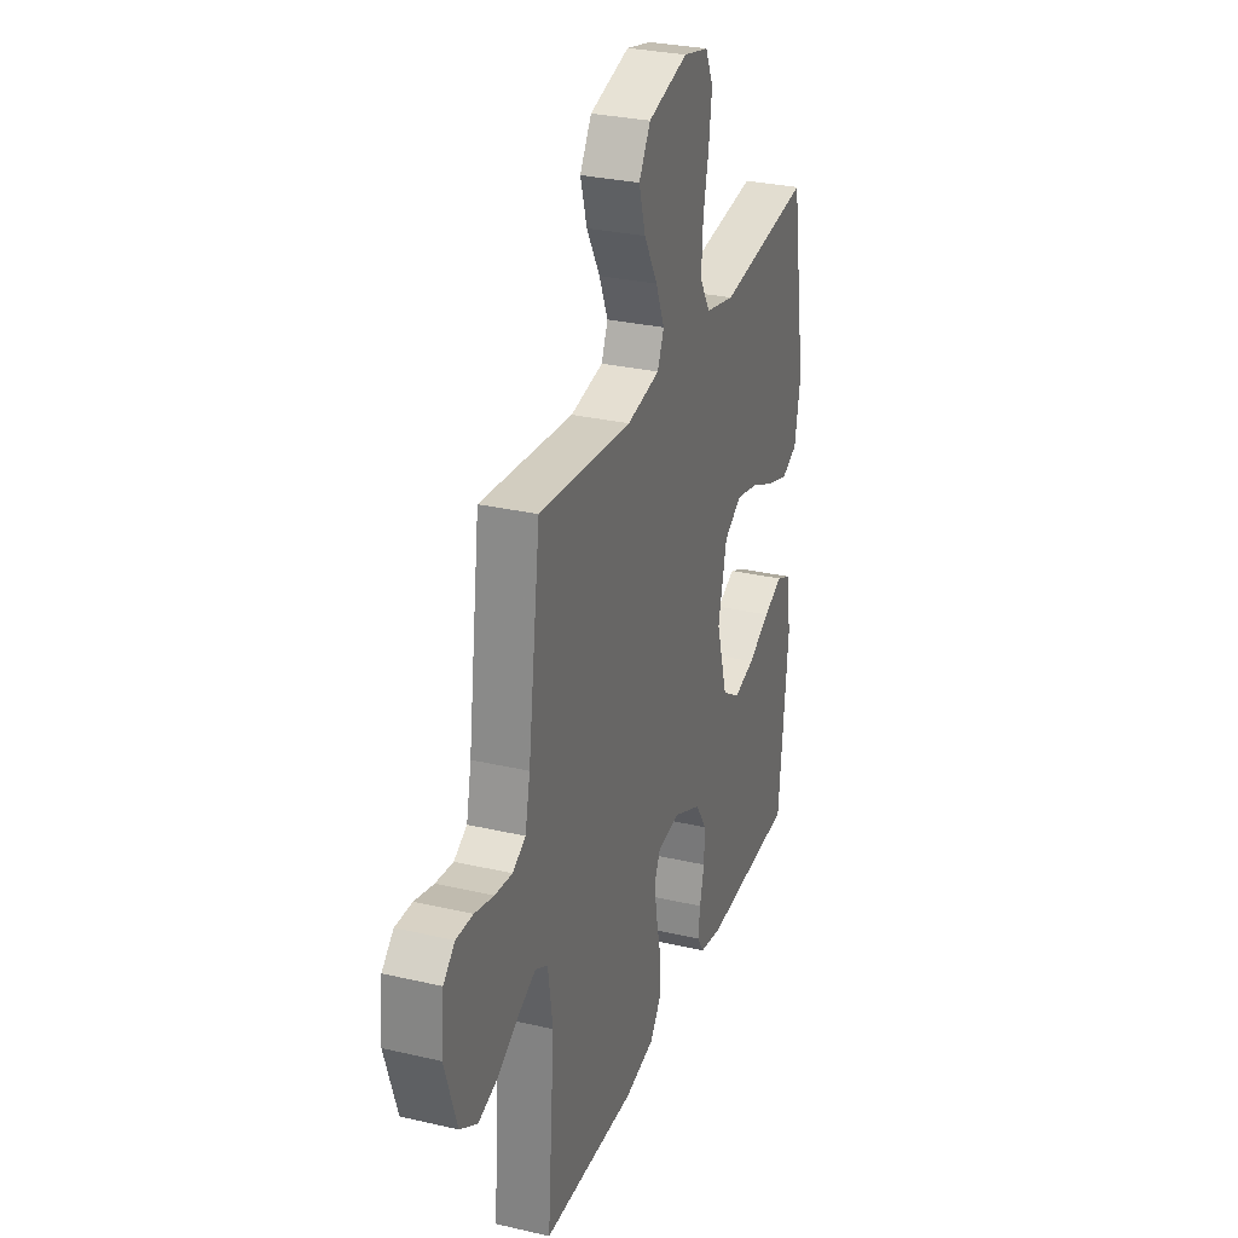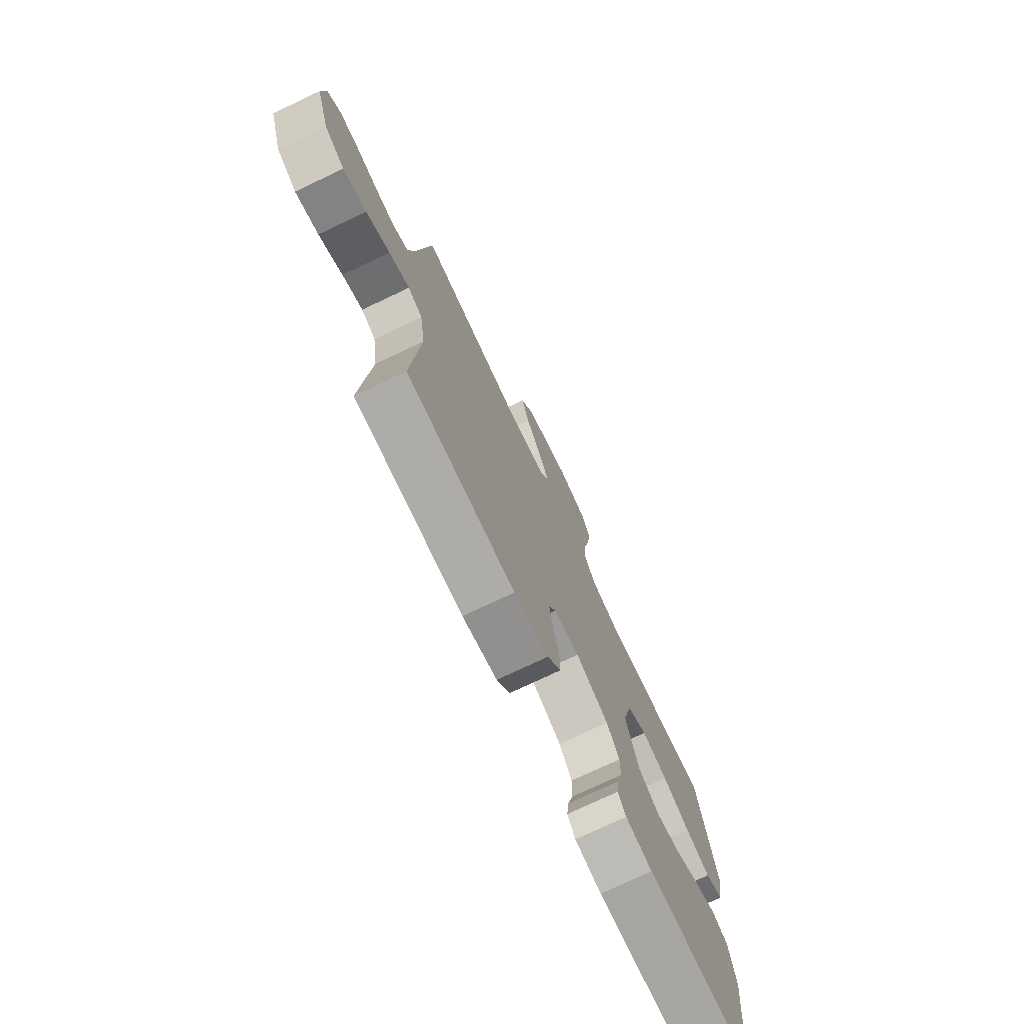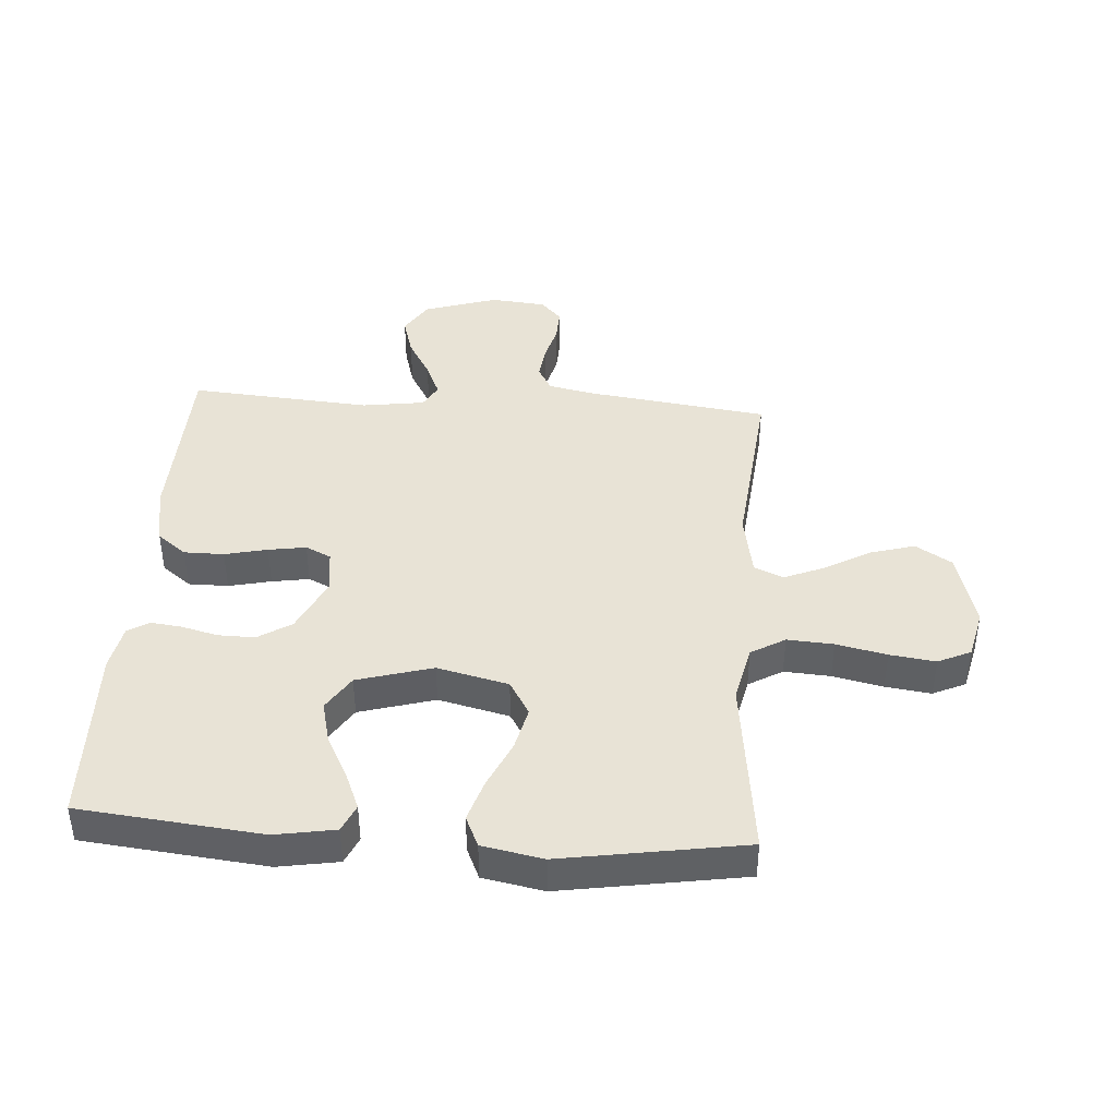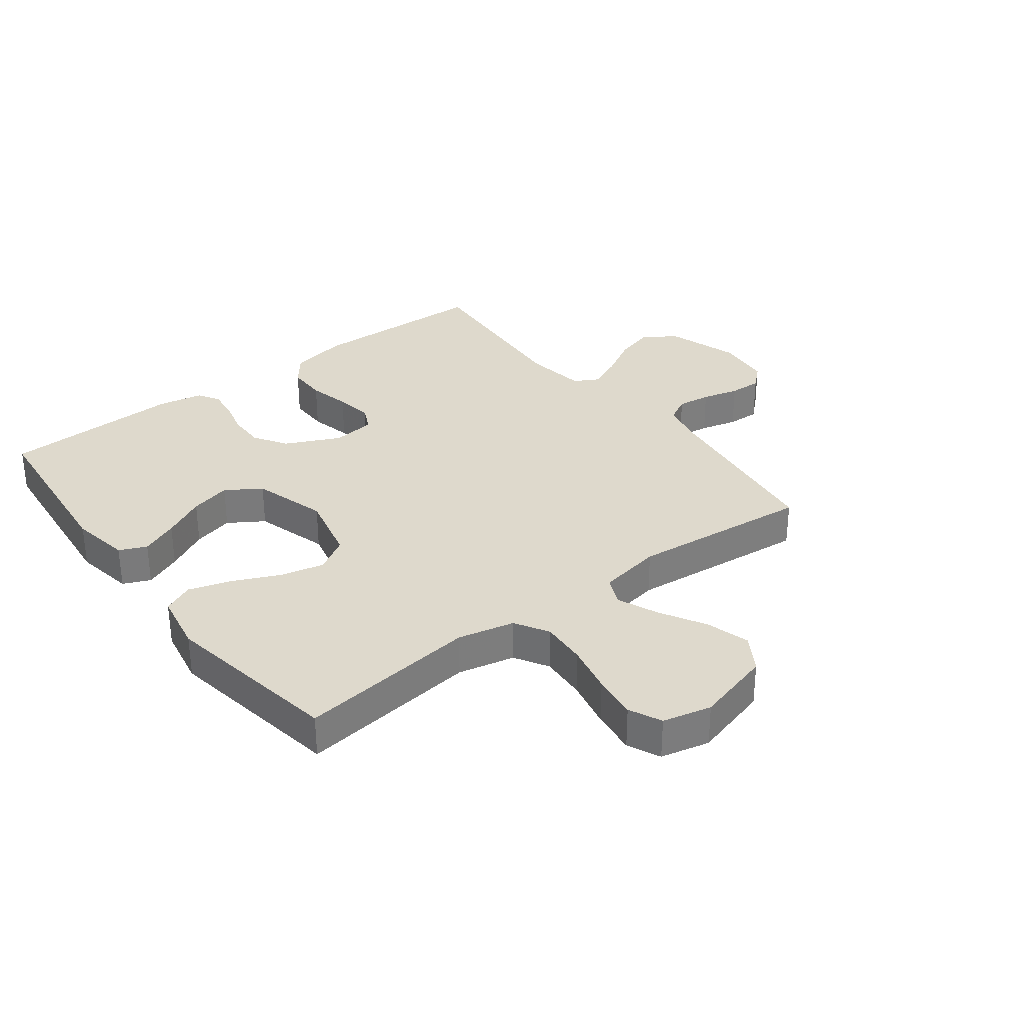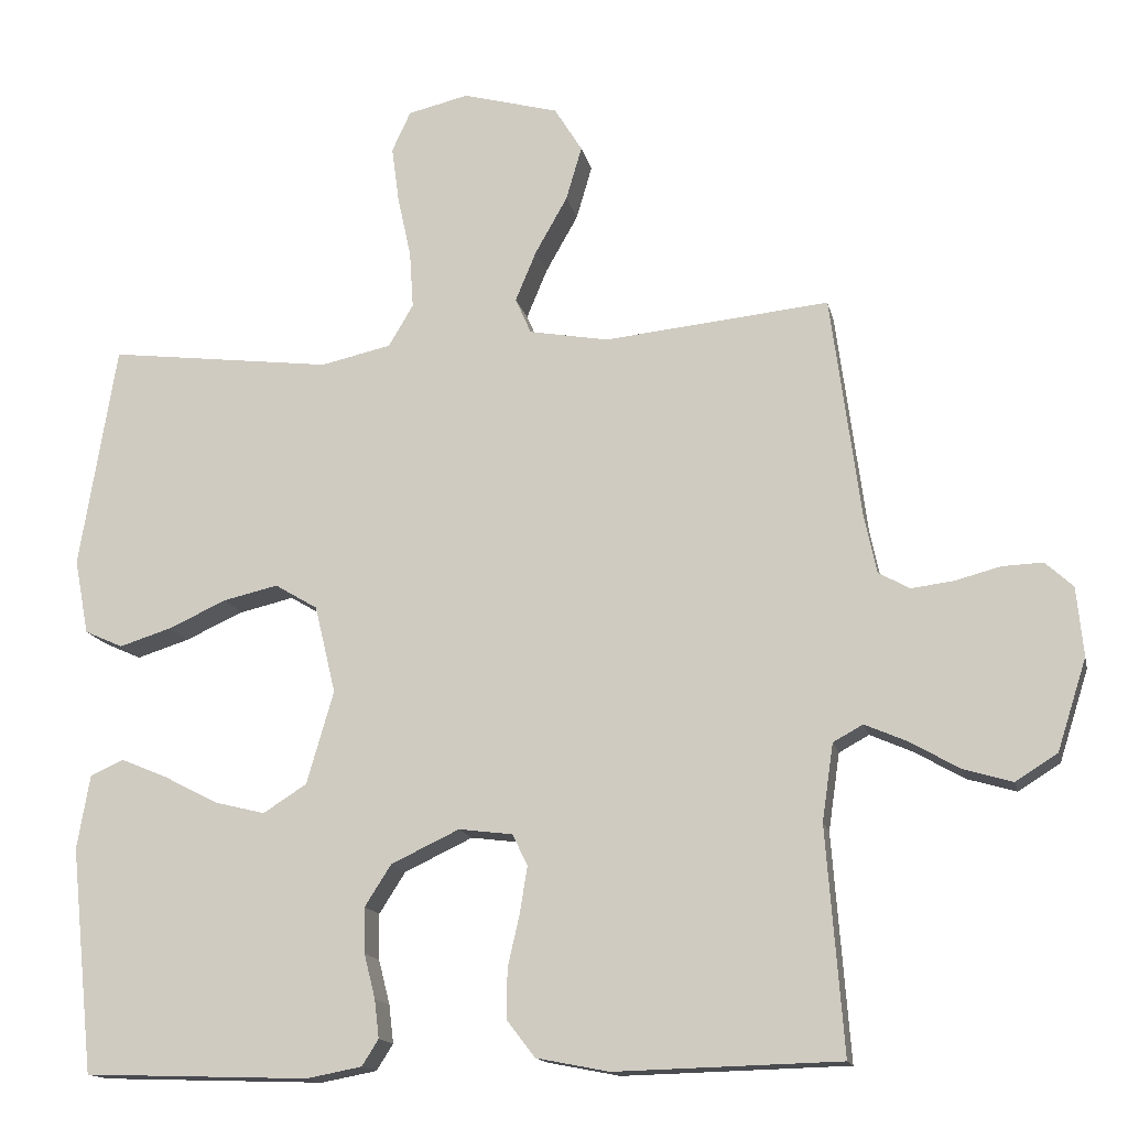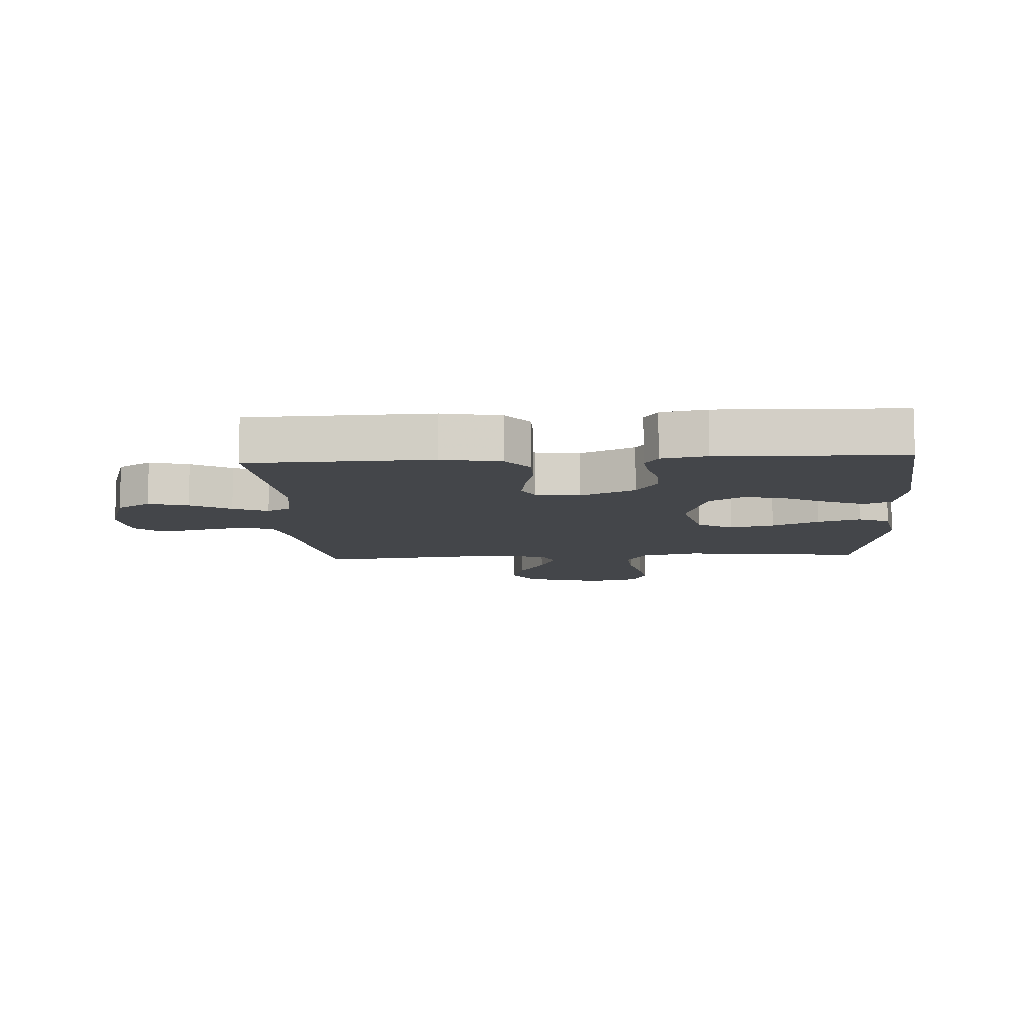
<metadata>
{"format":"obj","ext":"obj","renderer":"f3d","projection":"perspective","resolution":1024,"background":"white","views":[{"elev":29.5,"azim":108.9,"up":"+Z"},{"elev":-75.4,"azim":115.3,"up":"+Z"},{"elev":41.5,"azim":-86.0,"up":"+Y"},{"elev":32.2,"azim":-37.4,"up":"+Y"},{"elev":-14.9,"azim":12.1,"up":"+Z"},{"elev":-9.6,"azim":-176.4,"up":"+Y"}]}
</metadata>
<code>
v 0.5 0.07 0.5
v 0.54 0.07 0.2
v 0.556 0.07 0.124
v 0.598 0.07 0.101
v 0.654 0.07 0.108
v 0.715 0.07 0.124
v 0.769 0.07 0.126
v 0.806 0.07 0.092
v 0.815 0.07 0
v 0.776 0.07 -0.122
v 0.72 0.07 -0.157
v 0.655 0.07 -0.138
v 0.589 0.07 -0.1
v 0.532 0.07 -0.075
v 0.492 0.07 -0.097
v 0.477 0.07 -0.2
v 0.5 0.07 -0.5
v 0.2 0.07 -0.508
v 0.103 0.07 -0.489
v 0.066 0.07 -0.441
v 0.066 0.07 -0.375
v 0.082 0.07 -0.305
v 0.092 0.07 -0.243
v 0.072 0.07 -0.201
v 0 0.07 -0.192
v -0.091 0.07 -0.235
v -0.126 0.07 -0.29
v -0.125 0.07 -0.351
v -0.11 0.07 -0.41
v -0.104 0.07 -0.461
v -0.126 0.07 -0.496
v -0.2 0.07 -0.51
v -0.5 0.07 -0.5
v -0.531 0.07 -0.2
v -0.514 0.07 -0.101
v -0.469 0.07 -0.081
v -0.407 0.07 -0.107
v -0.336 0.07 -0.144
v -0.268 0.07 -0.161
v -0.21 0.07 -0.124
v -0.174 0.07 0
v -0.202 0.07 0.117
v -0.259 0.07 0.151
v -0.332 0.07 0.134
v -0.409 0.07 0.099
v -0.479 0.07 0.077
v -0.53 0.07 0.1
v -0.549 0.07 0.2
v -0.5 0.07 0.5
v -0.2 0.07 0.463
v -0.106 0.07 0.484
v -0.073 0.07 0.54
v -0.078 0.07 0.616
v -0.096 0.07 0.699
v -0.106 0.07 0.774
v -0.081 0.07 0.828
v 0 0.07 0.847
v 0.128 0.07 0.812
v 0.165 0.07 0.752
v 0.144 0.07 0.68
v 0.101 0.07 0.604
v 0.073 0.07 0.537
v 0.094 0.07 0.489
v 0.2 0.07 0.47
v 0.5 0 0.5
v 0.54 0 0.2
v 0.556 0 0.124
v 0.598 0 0.101
v 0.654 0 0.108
v 0.715 0 0.124
v 0.769 0 0.126
v 0.806 0 0.092
v 0.815 0 0
v 0.776 0 -0.122
v 0.72 0 -0.157
v 0.655 0 -0.138
v 0.589 0 -0.1
v 0.532 0 -0.075
v 0.492 0 -0.097
v 0.477 0 -0.2
v 0.5 0 -0.5
v 0.2 0 -0.508
v 0.103 0 -0.489
v 0.066 0 -0.441
v 0.066 0 -0.375
v 0.082 0 -0.305
v 0.092 0 -0.243
v 0.072 0 -0.201
v 0 0 -0.192
v -0.091 0 -0.235
v -0.126 0 -0.29
v -0.125 0 -0.351
v -0.11 0 -0.41
v -0.104 0 -0.461
v -0.126 0 -0.496
v -0.2 0 -0.51
v -0.5 0 -0.5
v -0.531 0 -0.2
v -0.514 0 -0.101
v -0.469 0 -0.081
v -0.407 0 -0.107
v -0.336 0 -0.144
v -0.268 0 -0.161
v -0.21 0 -0.124
v -0.174 0 0
v -0.202 0 0.117
v -0.259 0 0.151
v -0.332 0 0.134
v -0.409 0 0.099
v -0.479 0 0.077
v -0.53 0 0.1
v -0.549 0 0.2
v -0.5 0 0.5
v -0.2 0 0.463
v -0.106 0 0.484
v -0.073 0 0.54
v -0.078 0 0.616
v -0.096 0 0.699
v -0.106 0 0.774
v -0.081 0 0.828
v 0 0 0.847
v 0.128 0 0.812
v 0.165 0 0.752
v 0.144 0 0.68
v 0.101 0 0.604
v 0.073 0 0.537
v 0.094 0 0.489
v 0.2 0 0.47
f 58 59 60 61
f 58 61 62
f 57 58 62
f 56 57 62
f 53 54 55 56
f 52 53 56 62
f 51 52 62 63
f 47 48 49 50
f 44 45 46 47
f 43 44 47 50
f 42 43 50 51
f 35 36 37 38
f 35 38 39
f 34 35 39
f 33 34 39
f 32 33 39 40
f 28 29 30 31
f 27 28 31 32
f 19 20 21 22
f 19 22 23
f 16 17 18 19
f 15 16 19 23
f 14 15 23 24
f 10 11 12 13
f 10 13 14
f 9 10 14
f 8 9 14
f 5 6 7 8
f 4 5 8 14
f 3 4 14 24
f 64 1 2
f 41 42 51 63
f 27 32 40 41
f 26 27 41 63
f 25 26 63 64
f 24 25 64
f 2 3 24 64
f 125 124 123 122
f 126 125 122
f 126 122 121
f 126 121 120
f 120 119 118 117
f 126 120 117 116
f 127 126 116 115
f 114 113 112 111
f 111 110 109 108
f 114 111 108 107
f 115 114 107 106
f 102 101 100 99
f 103 102 99
f 103 99 98
f 103 98 97
f 104 103 97 96
f 95 94 93 92
f 96 95 92 91
f 86 85 84 83
f 87 86 83
f 83 82 81 80
f 87 83 80 79
f 88 87 79 78
f 77 76 75 74
f 78 77 74
f 78 74 73
f 78 73 72
f 72 71 70 69
f 78 72 69 68
f 88 78 68 67
f 66 65 128
f 127 115 106 105
f 105 104 96 91
f 127 105 91 90
f 128 127 90 89
f 128 89 88
f 128 88 67 66
f 1 65 66 2
f 2 66 67 3
f 3 67 68 4
f 4 68 69 5
f 5 69 70 6
f 6 70 71 7
f 7 71 72 8
f 8 72 73 9
f 9 73 74 10
f 10 74 75 11
f 11 75 76 12
f 12 76 77 13
f 13 77 78 14
f 14 78 79 15
f 15 79 80 16
f 16 80 81 17
f 17 81 82 18
f 18 82 83 19
f 19 83 84 20
f 20 84 85 21
f 21 85 86 22
f 22 86 87 23
f 23 87 88 24
f 24 88 89 25
f 25 89 90 26
f 26 90 91 27
f 27 91 92 28
f 28 92 93 29
f 29 93 94 30
f 30 94 95 31
f 31 95 96 32
f 32 96 97 33
f 33 97 98 34
f 34 98 99 35
f 35 99 100 36
f 36 100 101 37
f 37 101 102 38
f 38 102 103 39
f 39 103 104 40
f 40 104 105 41
f 41 105 106 42
f 42 106 107 43
f 43 107 108 44
f 44 108 109 45
f 45 109 110 46
f 46 110 111 47
f 47 111 112 48
f 48 112 113 49
f 49 113 114 50
f 50 114 115 51
f 51 115 116 52
f 52 116 117 53
f 53 117 118 54
f 54 118 119 55
f 55 119 120 56
f 56 120 121 57
f 57 121 122 58
f 58 122 123 59
f 59 123 124 60
f 60 124 125 61
f 61 125 126 62
f 62 126 127 63
f 63 127 128 64
f 64 128 65 1

</code>
